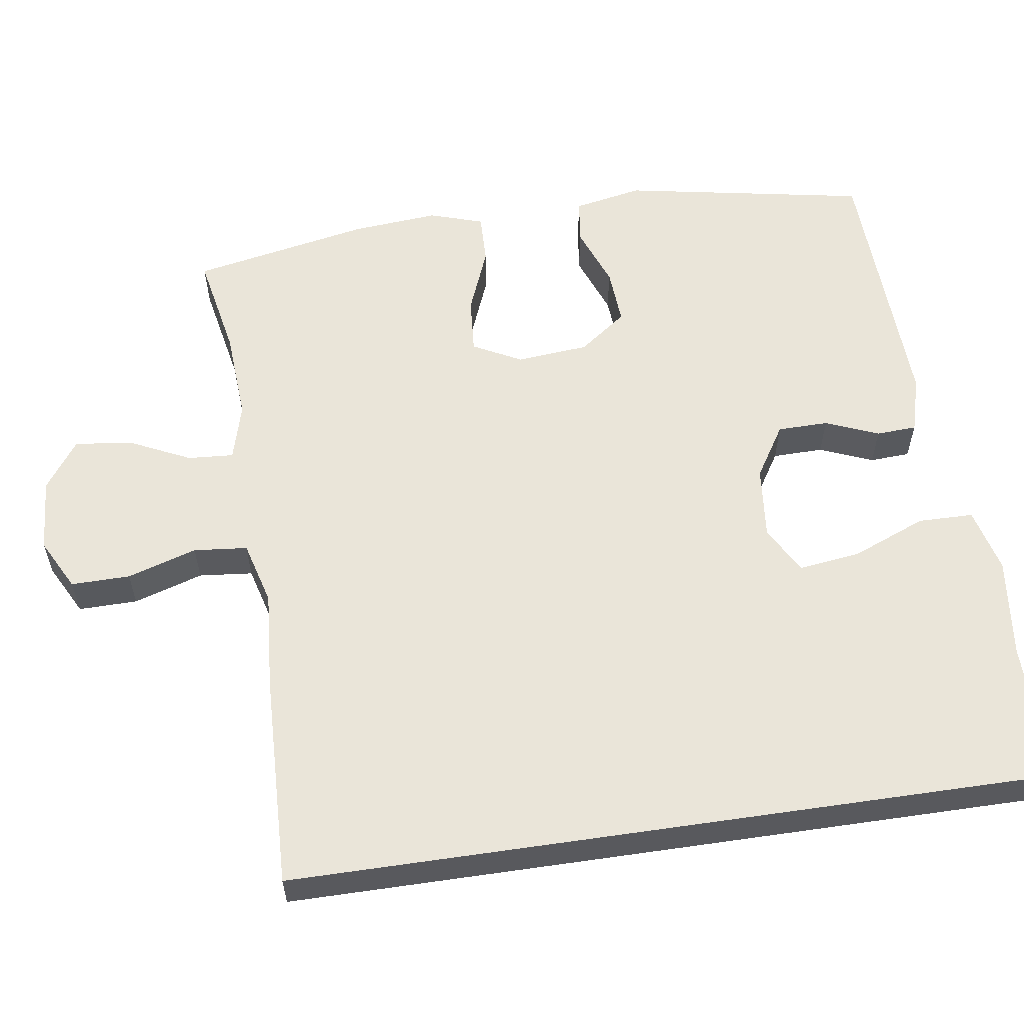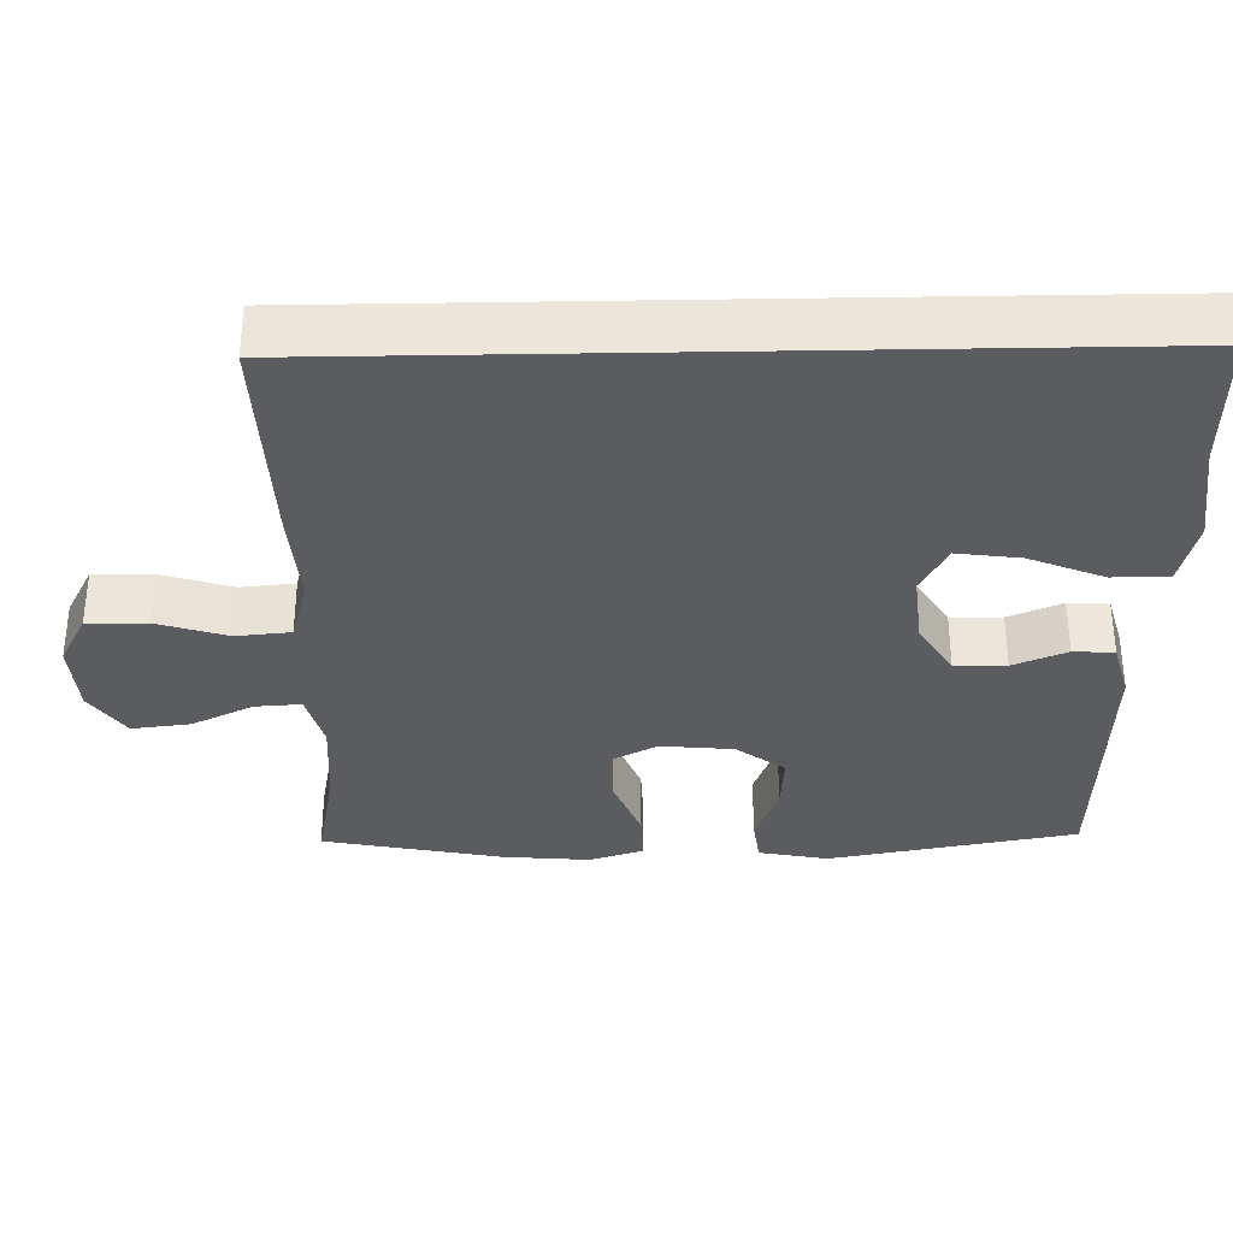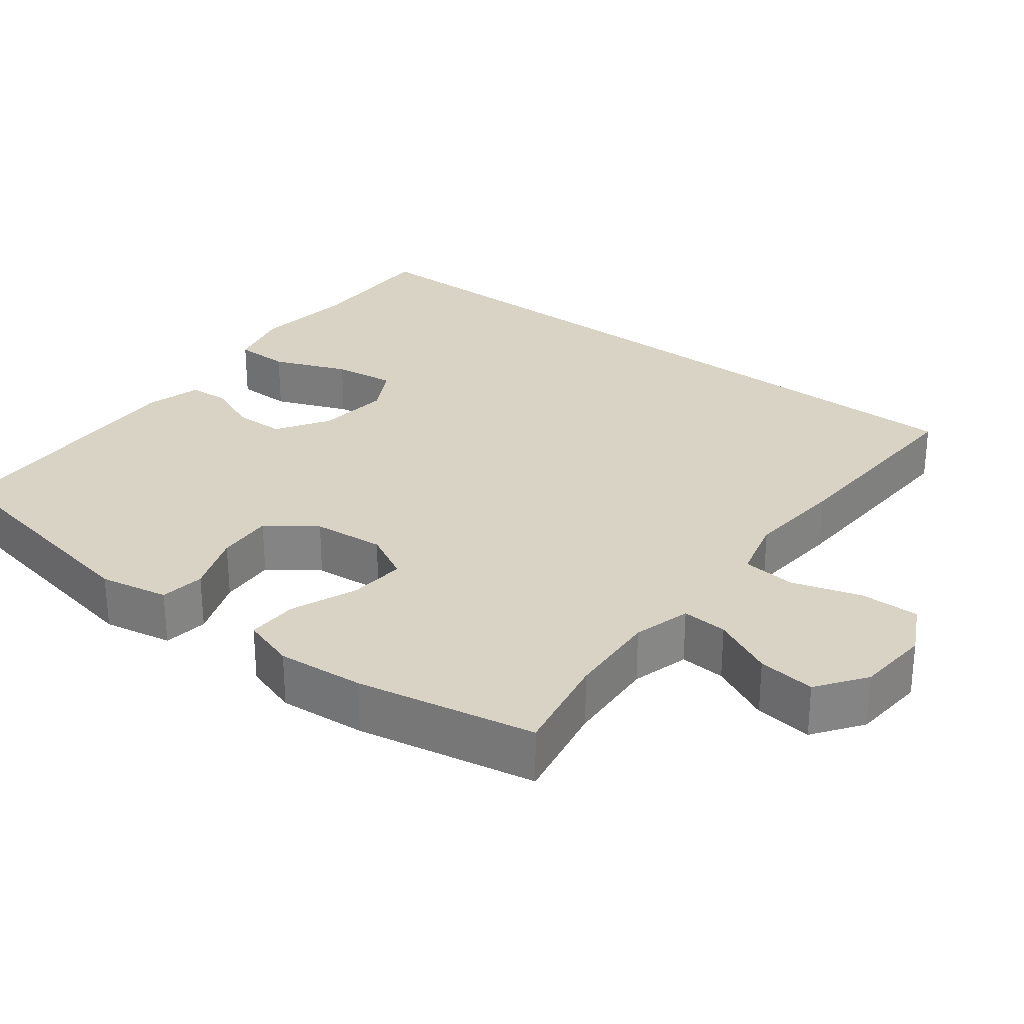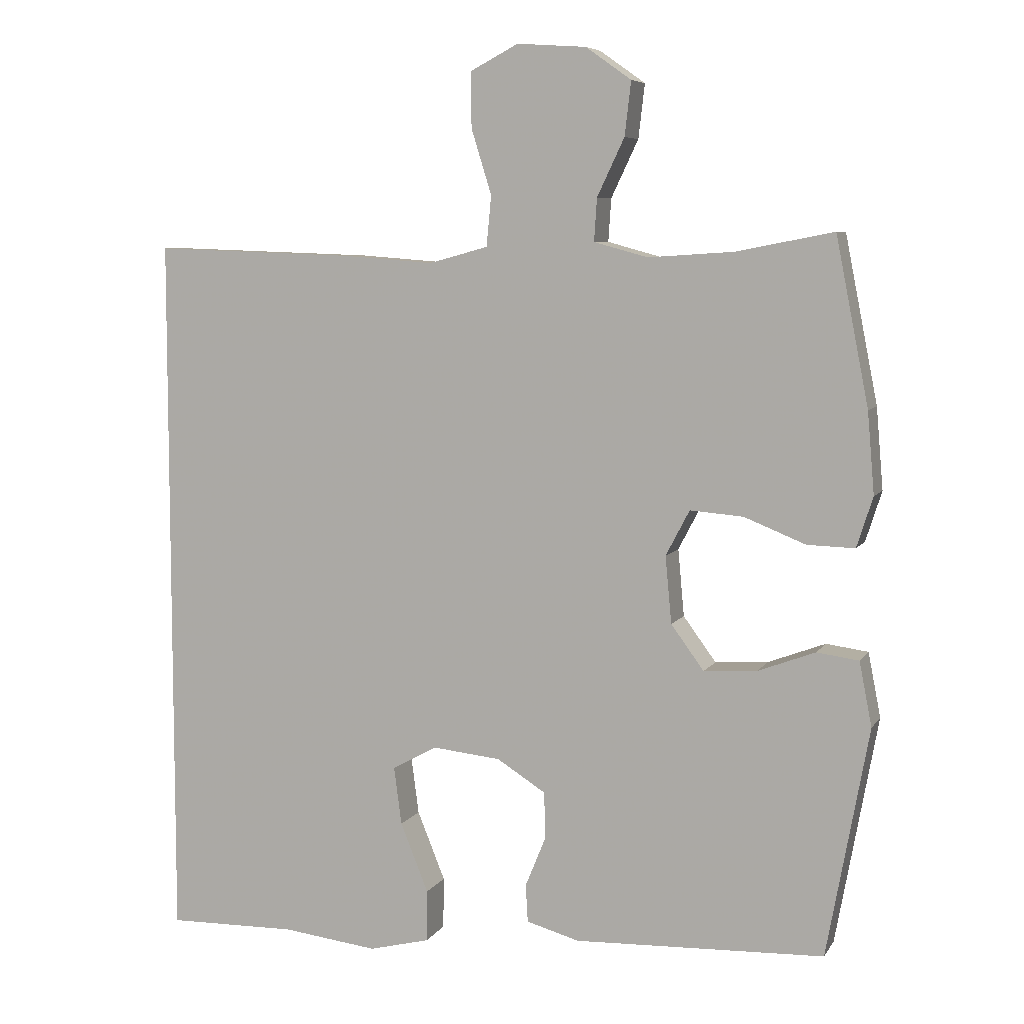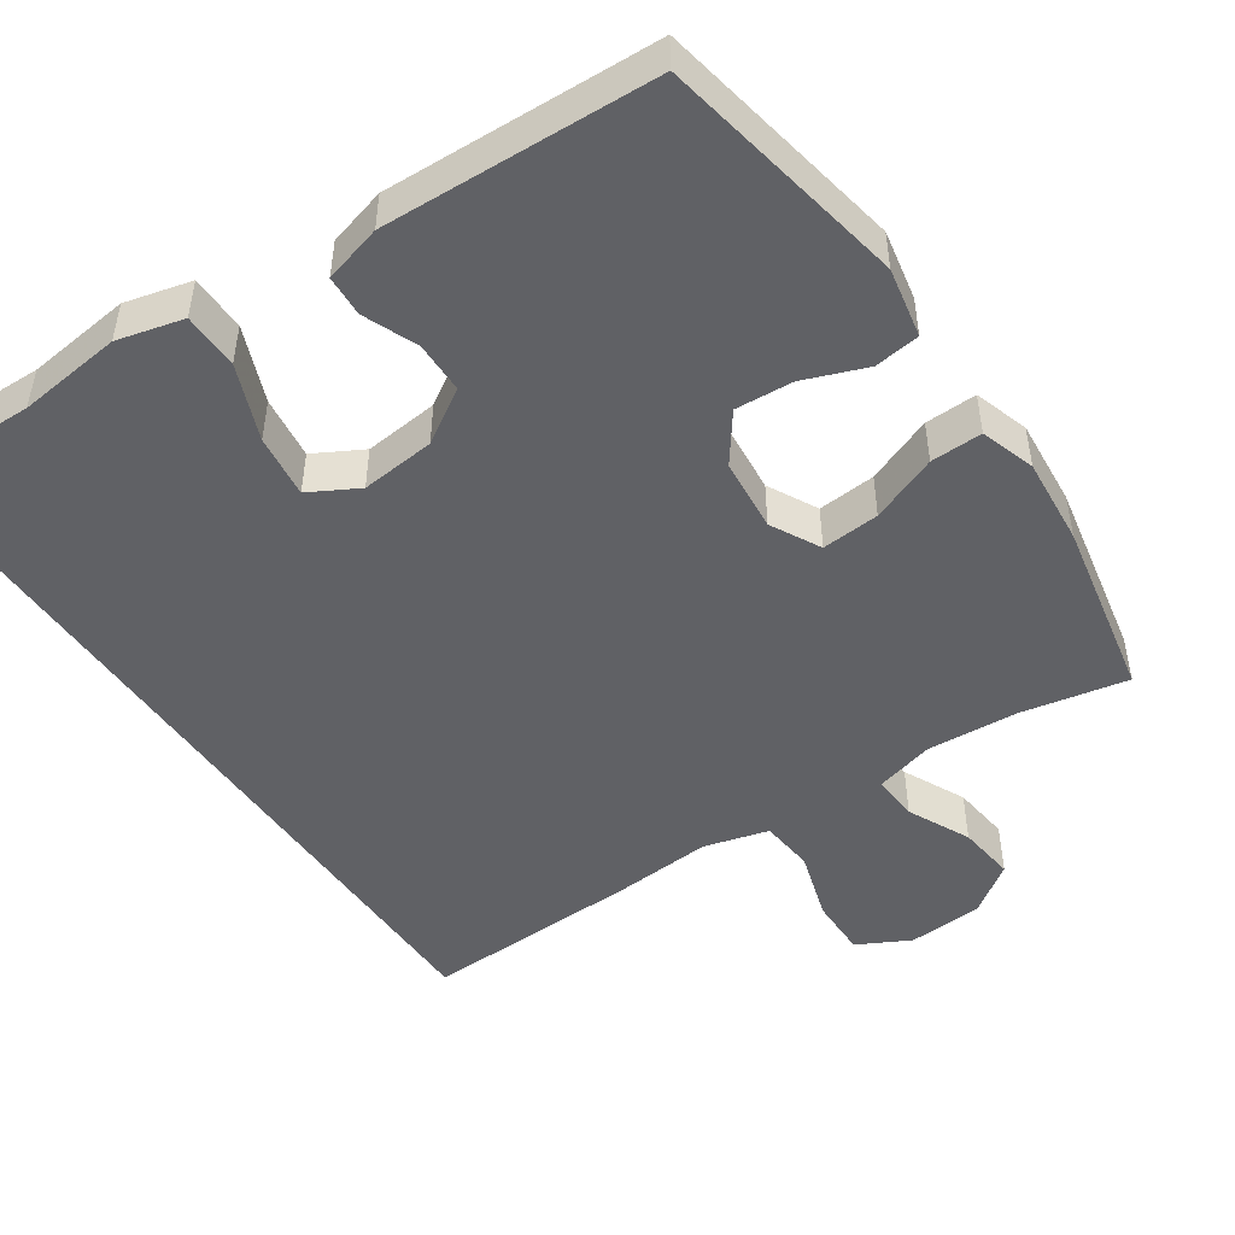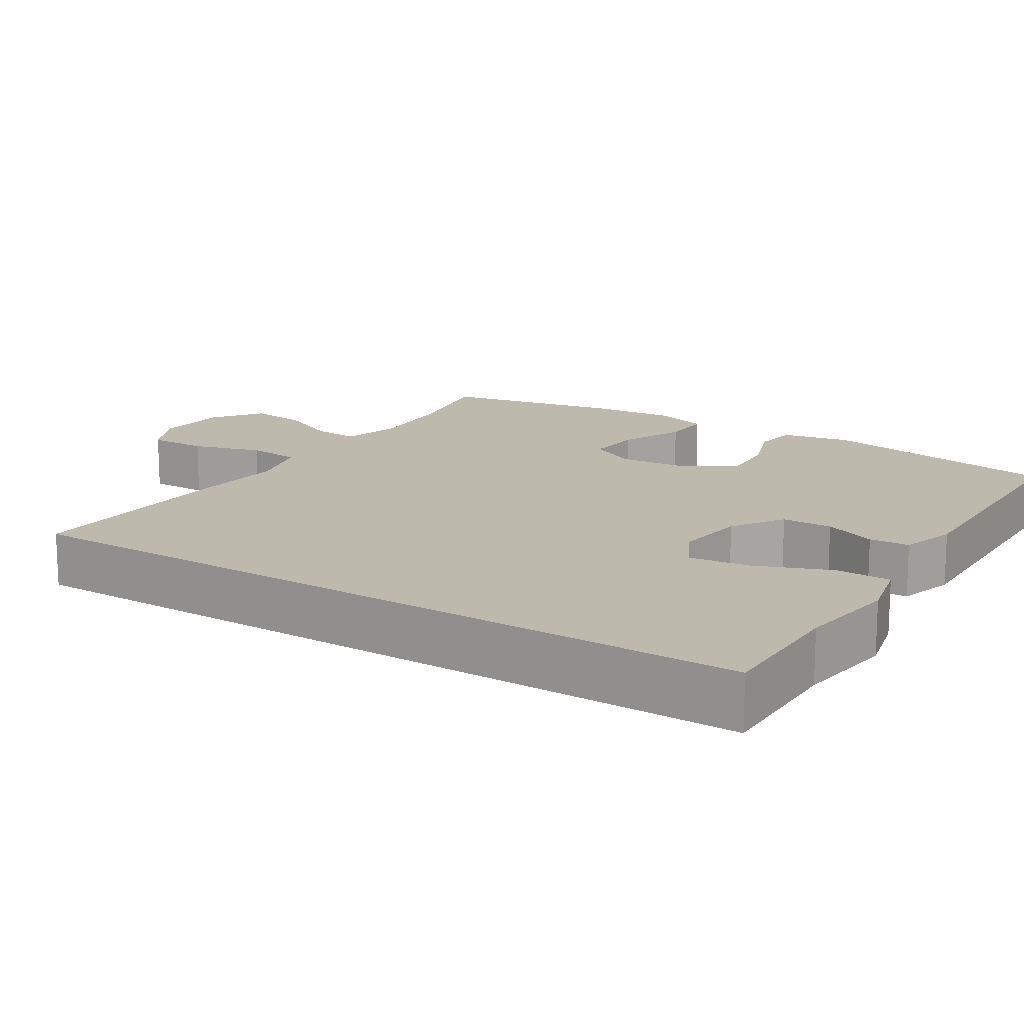
<metadata>
{"format":"obj","ext":"obj","renderer":"f3d","projection":"perspective","resolution":1024,"background":"white","views":[{"elev":58.1,"azim":81.6,"up":"+Y"},{"elev":-34.2,"azim":91.1,"up":"+Y"},{"elev":28.3,"azim":-52.2,"up":"+Y"},{"elev":6.9,"azim":-161.2,"up":"+Z"},{"elev":-48.1,"azim":-145.9,"up":"+Y"},{"elev":15.2,"azim":123.0,"up":"+Y"}]}
</metadata>
<code>
v 0.5 0.07 0.476
v 0.5 0.07 -0.547
v 0.315 0.07 -0.543
v 0.178 0.07 -0.559
v 0.091 0.07 -0.537
v 0.09 0.07 -0.463
v 0.13 0.07 -0.364
v 0.141 0.07 -0.281
v 0.077 0.07 -0.246
v -0.021 0.07 -0.256
v -0.091 0.07 -0.3
v -0.092 0.07 -0.368
v -0.063 0.07 -0.439
v -0.066 0.07 -0.493
v -0.142 0.07 -0.514
v -0.5 0.07 -0.5
v -0.56 0.07 -0.172
v -0.542 0.07 -0.08
v -0.482 0.07 -0.072
v -0.4 0.07 -0.103
v -0.324 0.07 -0.108
v -0.277 0.07 -0.044
v -0.268 0.07 0.052
v -0.302 0.07 0.117
v -0.378 0.07 0.111
v -0.466 0.07 0.076
v -0.534 0.07 0.074
v -0.557 0.07 0.146
v -0.547 0.07 0.262
v -0.5 0.07 0.5
v -0.362 0.07 0.473
v -0.239 0.07 0.465
v -0.162 0.07 0.486
v -0.166 0.07 0.547
v -0.205 0.07 0.629
v -0.214 0.07 0.706
v -0.149 0.07 0.752
v -0.05 0.07 0.759
v 0.019 0.07 0.723
v 0.018 0.07 0.644
v -0.011 0.07 0.551
v -0.004 0.07 0.479
v 0.081 0.07 0.456
v 0.212 0.07 0.466
v 0.5 0 0.476
v 0.5 0 -0.547
v 0.315 0 -0.543
v 0.178 0 -0.559
v 0.091 0 -0.537
v 0.09 0 -0.463
v 0.13 0 -0.364
v 0.141 0 -0.281
v 0.077 0 -0.246
v -0.021 0 -0.256
v -0.091 0 -0.3
v -0.092 0 -0.368
v -0.063 0 -0.439
v -0.066 0 -0.493
v -0.142 0 -0.514
v -0.5 0 -0.5
v -0.56 0 -0.172
v -0.542 0 -0.08
v -0.482 0 -0.072
v -0.4 0 -0.103
v -0.324 0 -0.108
v -0.277 0 -0.044
v -0.268 0 0.052
v -0.302 0 0.117
v -0.378 0 0.111
v -0.466 0 0.076
v -0.534 0 0.074
v -0.557 0 0.146
v -0.547 0 0.262
v -0.5 0 0.5
v -0.362 0 0.473
v -0.239 0 0.465
v -0.162 0 0.486
v -0.166 0 0.547
v -0.205 0 0.629
v -0.214 0 0.706
v -0.149 0 0.752
v -0.05 0 0.759
v 0.019 0 0.723
v 0.018 0 0.644
v -0.011 0 0.551
v -0.004 0 0.479
v 0.081 0 0.456
v 0.212 0 0.466
f 1 2 3
f 44 1 3
f 43 44 3
f 42 43 3
f 39 40 41
f 38 39 41
f 37 38 41
f 36 37 41
f 35 36 41
f 34 35 41
f 33 34 41 42
f 32 33 42 3
f 29 30 31
f 28 29 31
f 27 28 31
f 26 27 31
f 25 26 31
f 24 25 31 32
f 23 24 32
f 18 19 20
f 17 18 20
f 16 17 20
f 15 16 20
f 14 15 20
f 13 14 20
f 12 13 20
f 11 12 20 21
f 10 11 21 22
f 5 6 7
f 4 5 7
f 3 4 7
f 3 7 8
f 32 3 8
f 23 32 8 9
f 9 10 22 23
f 47 46 45
f 47 45 88
f 47 88 87
f 47 87 86
f 85 84 83
f 85 83 82
f 85 82 81
f 85 81 80
f 85 80 79
f 85 79 78
f 86 85 78 77
f 47 86 77 76
f 75 74 73
f 75 73 72
f 75 72 71
f 75 71 70
f 75 70 69
f 76 75 69 68
f 76 68 67
f 64 63 62
f 64 62 61
f 64 61 60
f 64 60 59
f 64 59 58
f 64 58 57
f 64 57 56
f 65 64 56 55
f 66 65 55 54
f 51 50 49
f 51 49 48
f 51 48 47
f 52 51 47
f 52 47 76
f 53 52 76 67
f 67 66 54 53
f 1 45 46 2
f 2 46 47 3
f 3 47 48 4
f 4 48 49 5
f 5 49 50 6
f 6 50 51 7
f 7 51 52 8
f 8 52 53 9
f 9 53 54 10
f 10 54 55 11
f 11 55 56 12
f 12 56 57 13
f 13 57 58 14
f 14 58 59 15
f 15 59 60 16
f 16 60 61 17
f 17 61 62 18
f 18 62 63 19
f 19 63 64 20
f 20 64 65 21
f 21 65 66 22
f 22 66 67 23
f 23 67 68 24
f 24 68 69 25
f 25 69 70 26
f 26 70 71 27
f 27 71 72 28
f 28 72 73 29
f 29 73 74 30
f 30 74 75 31
f 31 75 76 32
f 32 76 77 33
f 33 77 78 34
f 34 78 79 35
f 35 79 80 36
f 36 80 81 37
f 37 81 82 38
f 38 82 83 39
f 39 83 84 40
f 40 84 85 41
f 41 85 86 42
f 42 86 87 43
f 43 87 88 44
f 44 88 45 1

</code>
